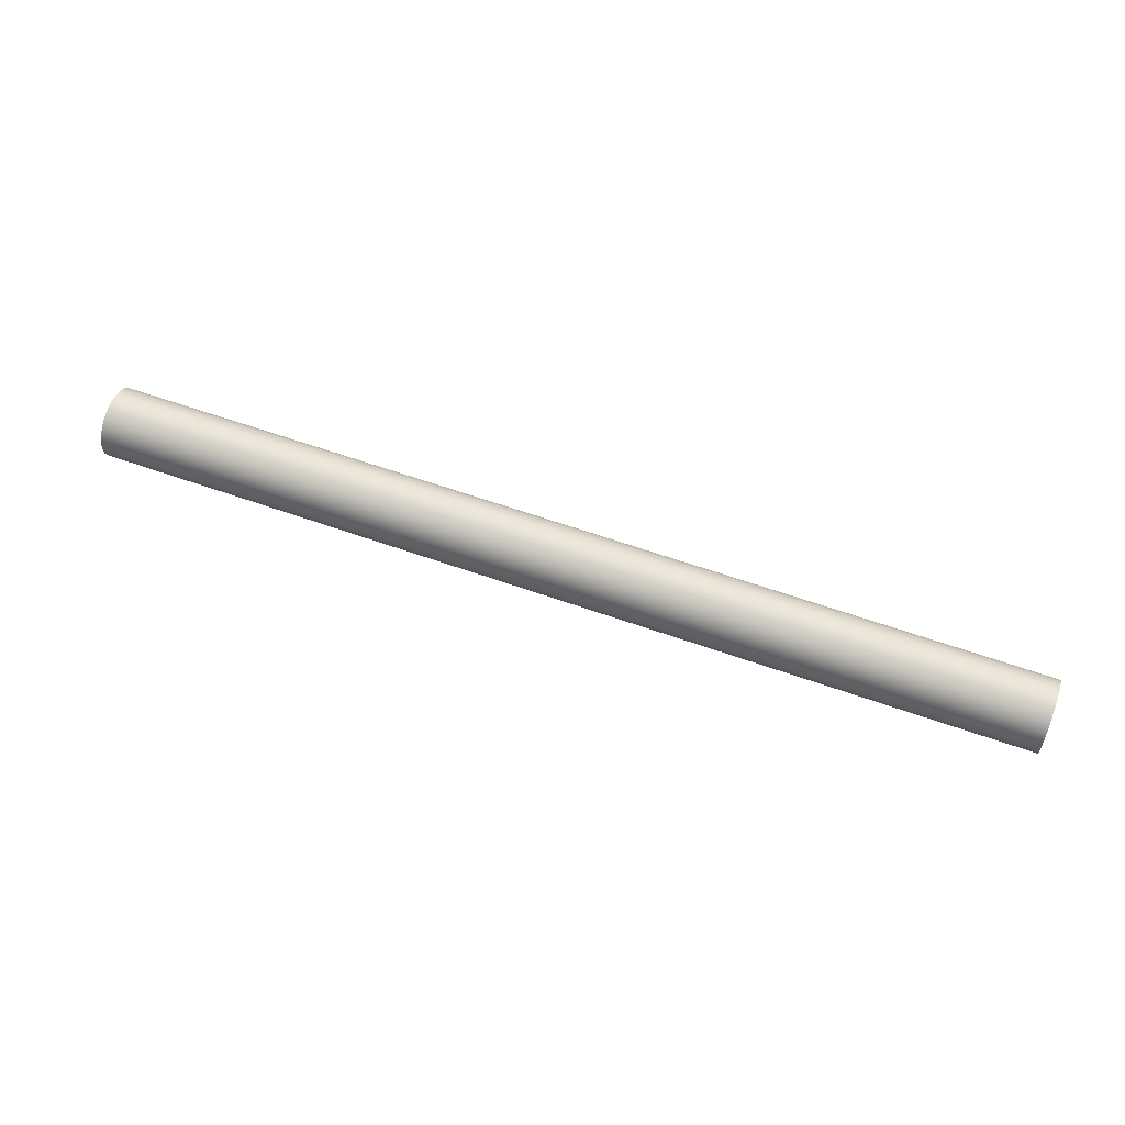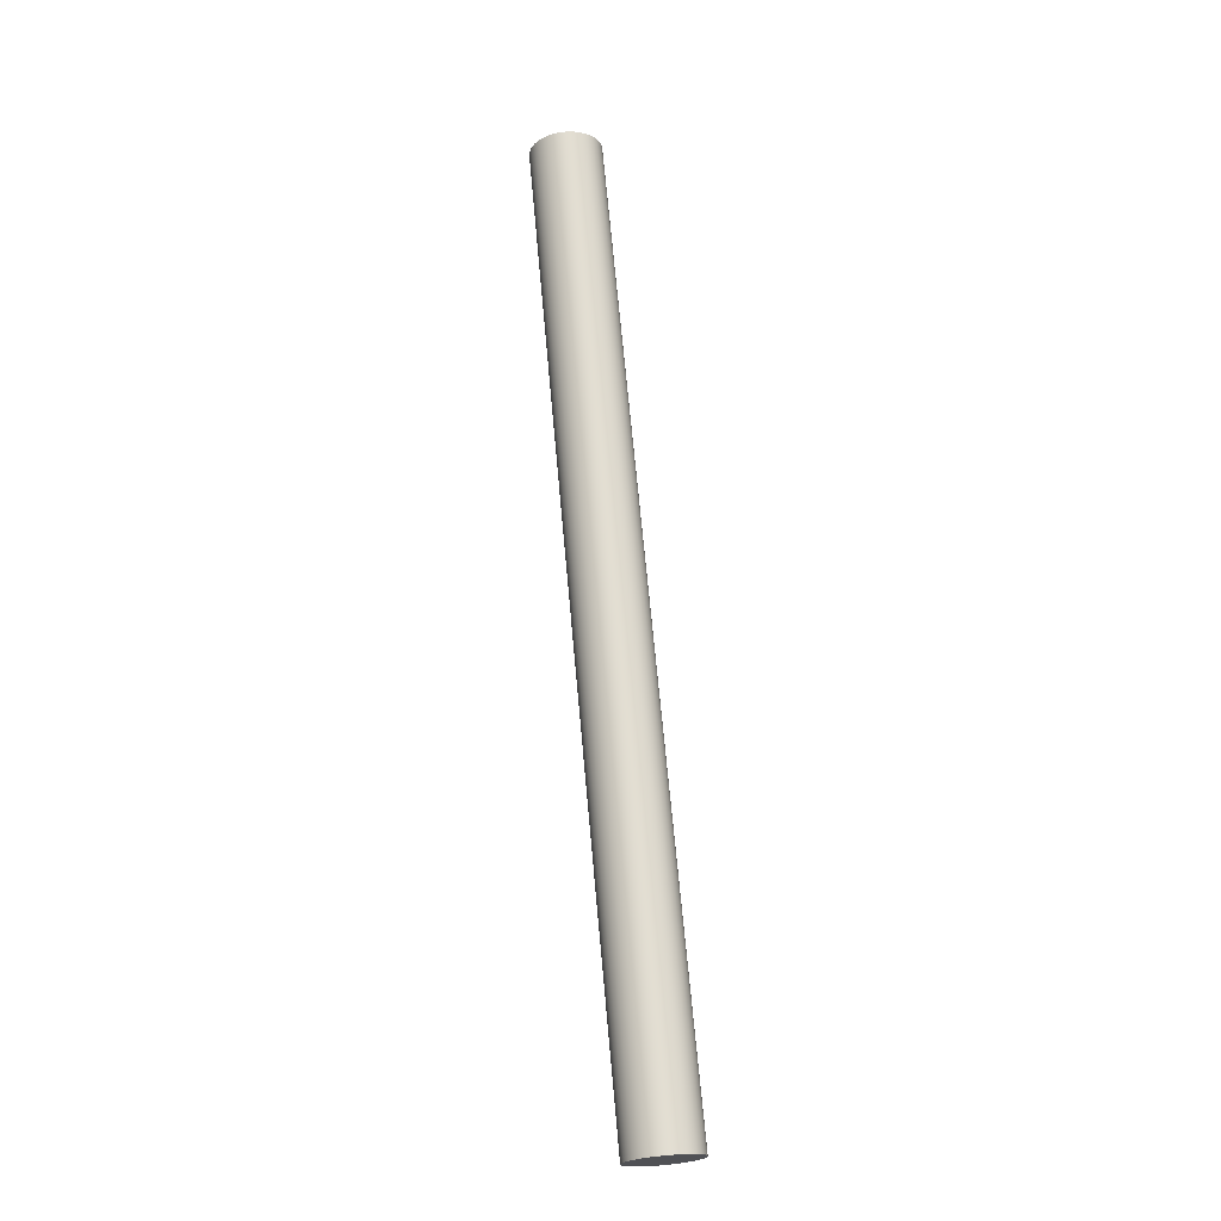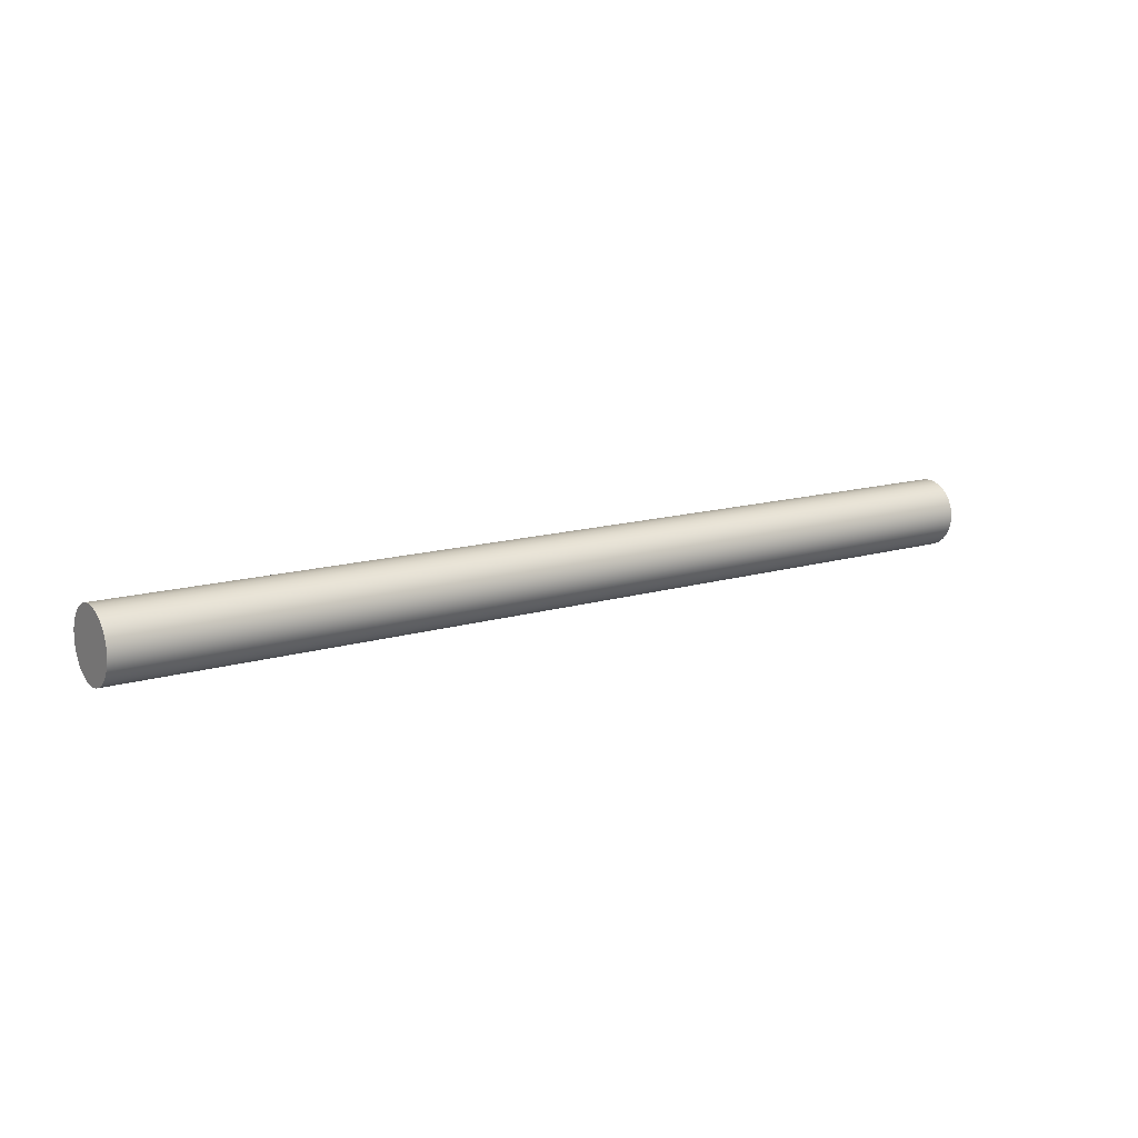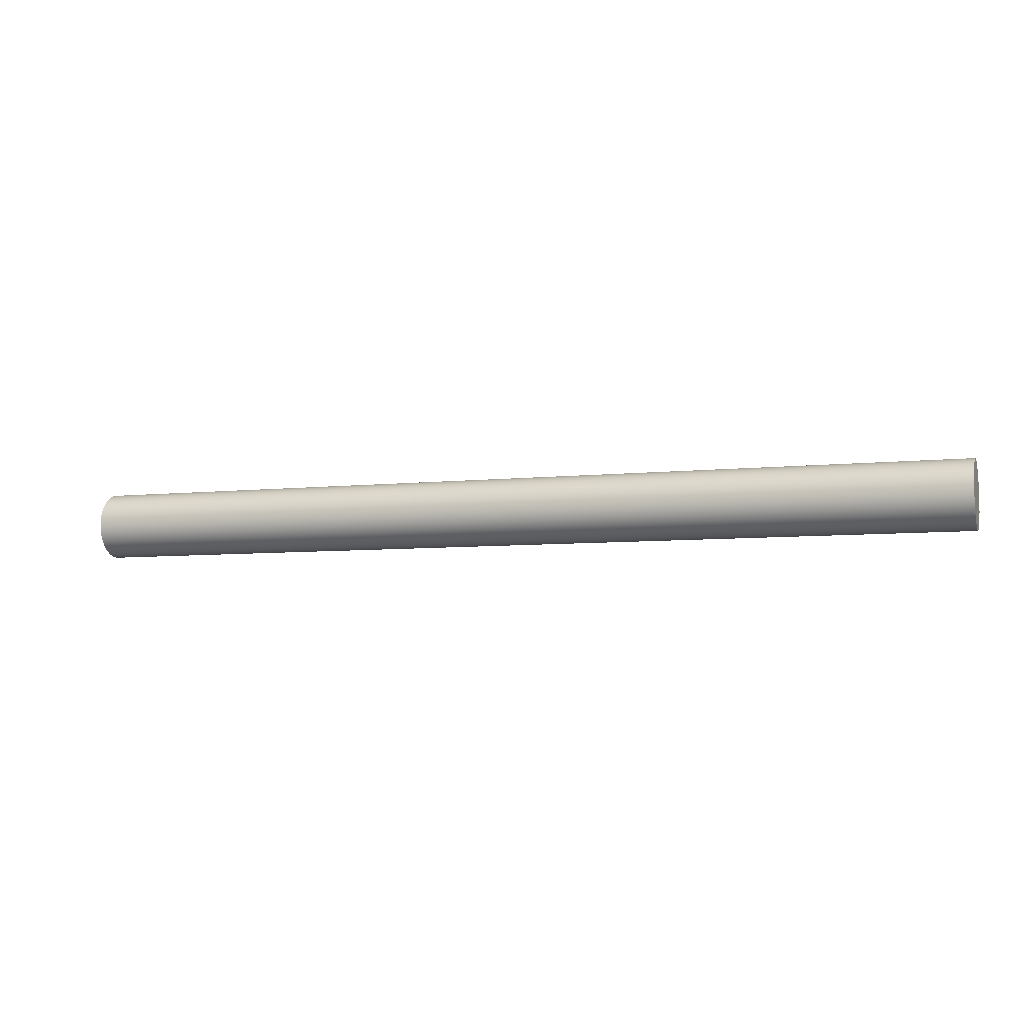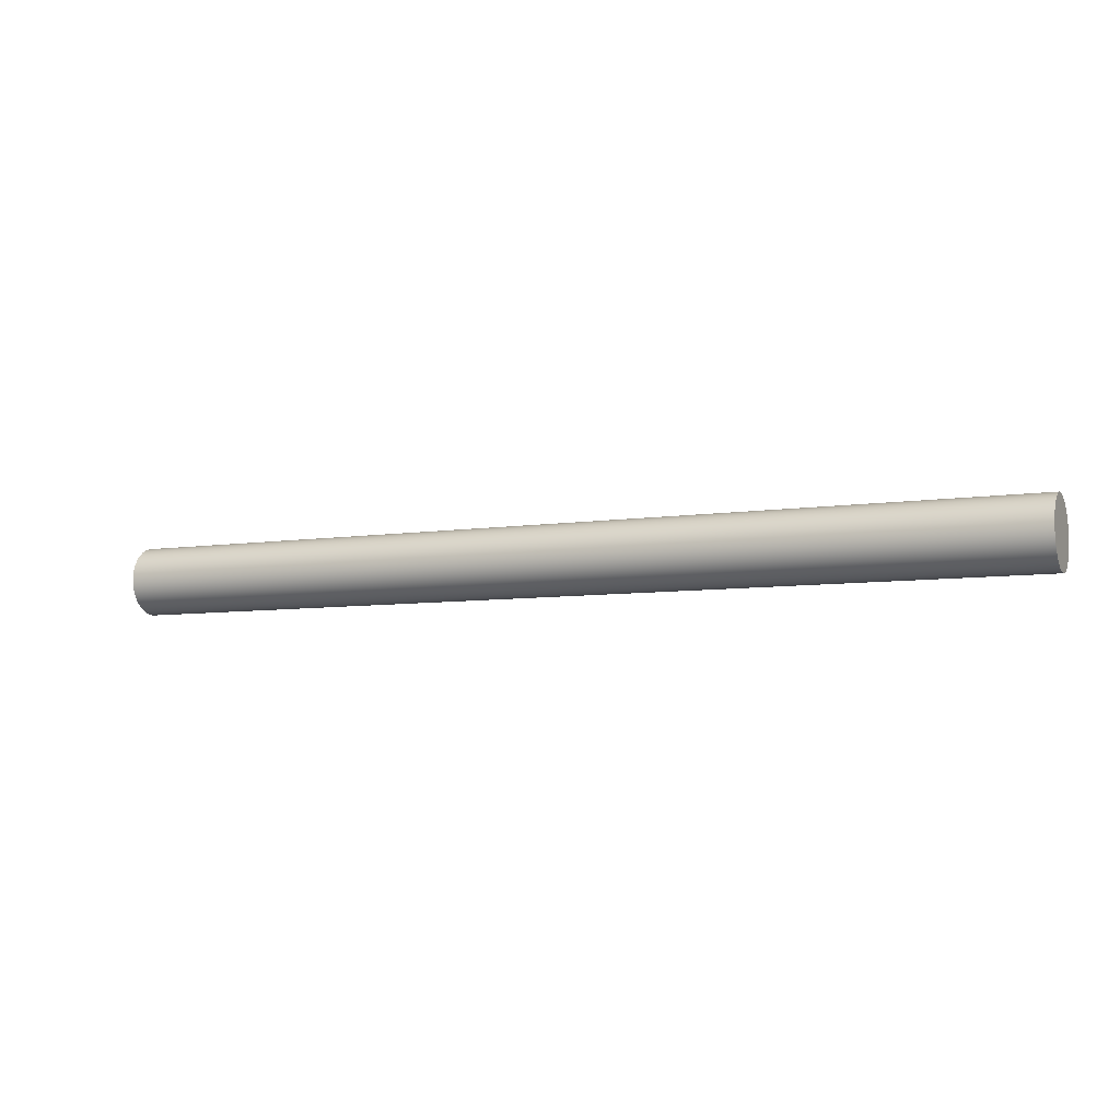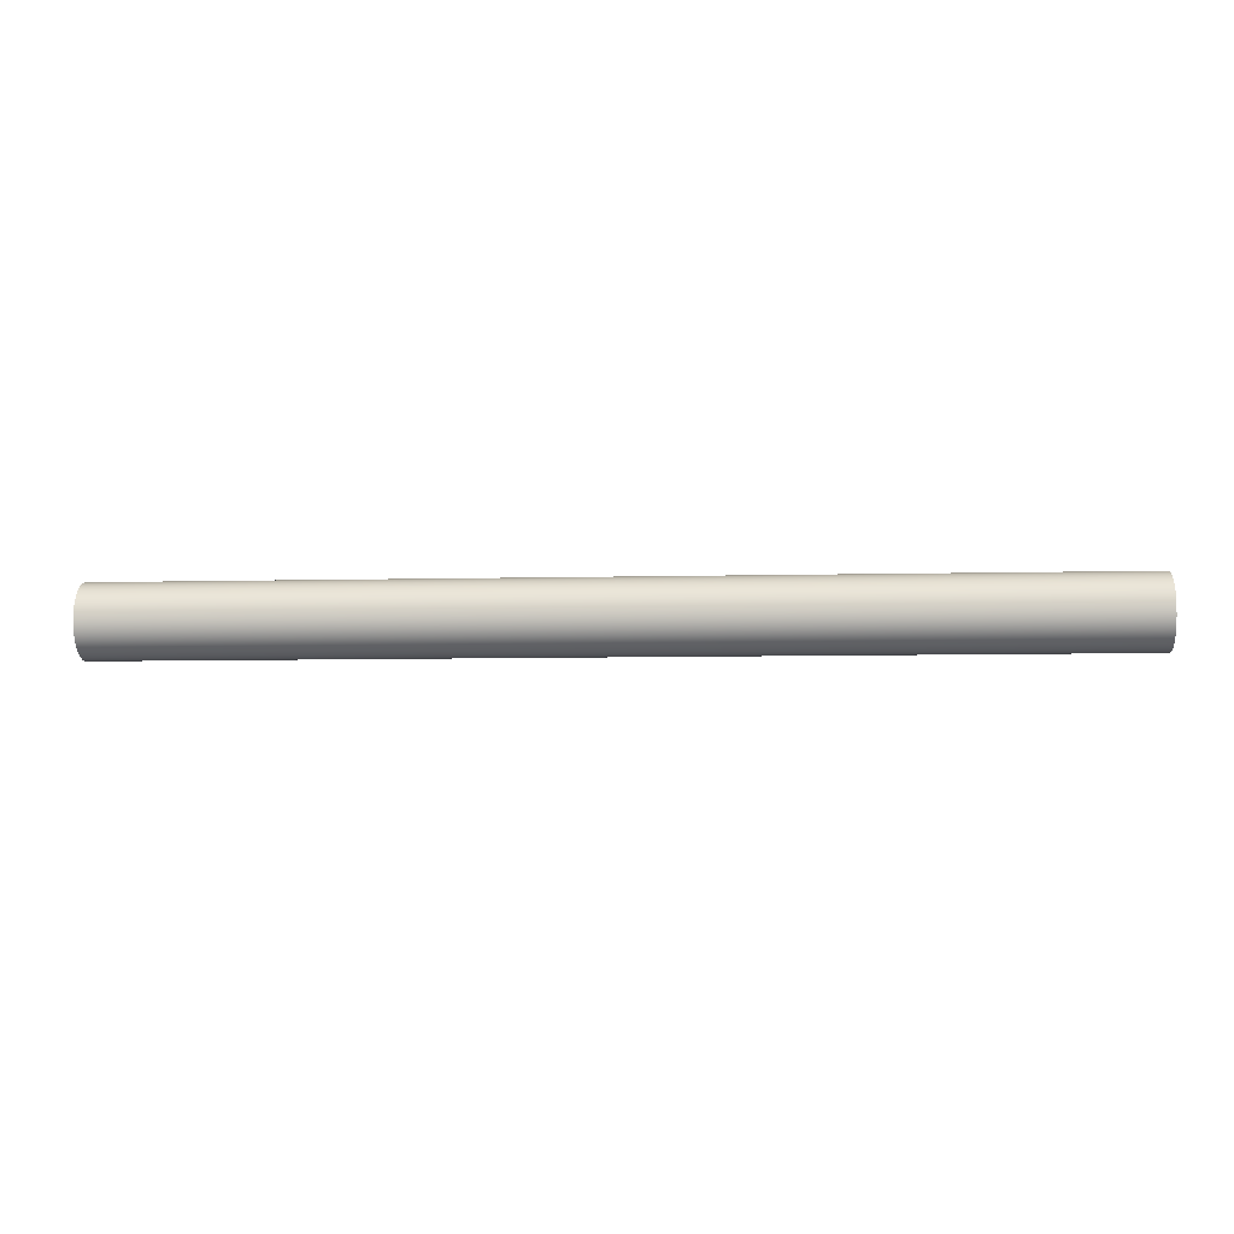
<metadata>
{"format":"obj","ext":"obj","renderer":"f3d","projection":"perspective","resolution":1024,"background":"white","views":[{"elev":59.0,"azim":20.3,"up":"+Y"},{"elev":69.1,"azim":84.8,"up":"+Z"},{"elev":13.2,"azim":-35.0,"up":"+Y"},{"elev":-6.4,"azim":18.6,"up":"+Y"},{"elev":-7.0,"azim":24.2,"up":"+Z"},{"elev":-6.9,"azim":4.4,"up":"+Z"}]}
</metadata>
<code>
o Cylinder
v -2.22 0 -0.1655
v 2.22 -0 -0.1655
v -2.22 -0.03229 -0.1623
v 2.22 -0.03229 -0.1623
v -2.22 -0.06334 -0.1529
v 2.22 -0.06334 -0.1529
v -2.22 -0.09196 -0.1376
v 2.22 -0.09196 -0.1376
v -2.22 -0.117 -0.117
v 2.22 -0.117 -0.117
v -2.22 -0.1376 -0.09196
v 2.22 -0.1376 -0.09196
v -2.22 -0.1529 -0.06334
v 2.22 -0.1529 -0.06334
v -2.22 -0.1623 -0.03229
v 2.22 -0.1623 -0.03229
v -2.22 -0.1655 -0
v 2.22 -0.1655 -0
v -2.22 -0.1623 0.03229
v 2.22 -0.1623 0.03229
v -2.22 -0.1529 0.06334
v 2.22 -0.1529 0.06334
v -2.22 -0.1376 0.09196
v 2.22 -0.1376 0.09196
v -2.22 -0.117 0.117
v 2.22 -0.117 0.117
v -2.22 -0.09196 0.1376
v 2.22 -0.09196 0.1376
v -2.22 -0.06334 0.1529
v 2.22 -0.06334 0.1529
v -2.22 -0.03229 0.1623
v 2.22 -0.03229 0.1623
v -2.22 0 0.1655
v 2.22 -0 0.1655
v -2.22 0.03229 0.1623
v 2.22 0.03229 0.1623
v -2.22 0.06334 0.1529
v 2.22 0.06334 0.1529
v -2.22 0.09196 0.1376
v 2.22 0.09196 0.1376
v -2.22 0.117 0.117
v 2.22 0.117 0.117
v -2.22 0.1376 0.09196
v 2.22 0.1376 0.09196
v -2.22 0.1529 0.06334
v 2.22 0.1529 0.06334
v -2.22 0.1623 0.03229
v 2.22 0.1623 0.03229
v -2.22 0.1655 -0
v 2.22 0.1655 -0
v -2.22 0.1623 -0.03229
v 2.22 0.1623 -0.03229
v -2.22 0.1529 -0.06334
v 2.22 0.1529 -0.06334
v -2.22 0.1376 -0.09196
v 2.22 0.1376 -0.09196
v -2.22 0.117 -0.117
v 2.22 0.117 -0.117
v -2.22 0.09196 -0.1376
v 2.22 0.09196 -0.1376
v -2.22 0.06334 -0.1529
v 2.22 0.06334 -0.1529
v -2.22 0.03229 -0.1623
v 2.22 0.03229 -0.1623
f 32 52 36
f 1 15 31
f 20 6 4
f 16 10 8
f 16 14 12
f 20 18 16
f 32 22 20
f 22 26 24
f 32 30 28
f 36 34 32
f 40 38 36
f 44 42 40
f 48 46 44
f 52 50 48
f 60 54 52
f 60 58 56
f 64 62 60
f 4 2 64
f 16 8 6
f 10 16 12
f 28 26 22
f 22 32 28
f 44 40 36
f 52 48 44
f 60 56 54
f 4 64 60
f 20 16 6
f 4 32 20
f 52 44 36
f 4 60 52
f 52 32 4
f 53 63 1
f 63 59 61
f 53 55 57
f 1 51 53
f 51 47 49
f 47 43 45
f 47 39 41
f 33 35 37
f 1 31 33
f 21 27 29
f 27 23 25
f 17 19 21
f 31 15 17
f 1 11 13
f 3 7 9
f 7 3 5
f 57 59 63
f 63 53 57
f 41 43 47
f 1 37 39
f 21 29 31
f 27 21 23
f 1 13 15
f 1 3 9
f 39 51 1
f 51 39 47
f 17 21 31
f 1 9 11
f 33 37 1
f 1 2 4
f 3 4 6
f 5 6 8
f 8 10 9
f 10 12 11
f 12 14 13
f 14 16 15
f 15 16 18
f 18 20 19
f 20 22 21
f 22 24 23
f 24 26 25
f 25 26 28
f 28 30 29
f 30 32 31
f 32 34 33
f 34 36 35
f 36 38 37
f 38 40 39
f 40 42 41
f 42 44 43
f 43 44 46
f 46 48 47
f 48 50 49
f 50 52 51
f 51 52 54
f 54 56 55
f 55 56 58
f 57 58 60
f 59 60 62
f 63 64 2
f 62 64 63
f 3 1 4
f 5 3 6
f 7 5 8
f 7 8 9
f 9 10 11
f 11 12 13
f 13 14 15
f 17 15 18
f 17 18 19
f 19 20 21
f 21 22 23
f 23 24 25
f 27 25 28
f 27 28 29
f 29 30 31
f 31 32 33
f 33 34 35
f 35 36 37
f 37 38 39
f 39 40 41
f 41 42 43
f 45 43 46
f 45 46 47
f 47 48 49
f 49 50 51
f 53 51 54
f 53 54 55
f 57 55 58
f 59 57 60
f 61 59 62
f 1 63 2
f 61 62 63

</code>
